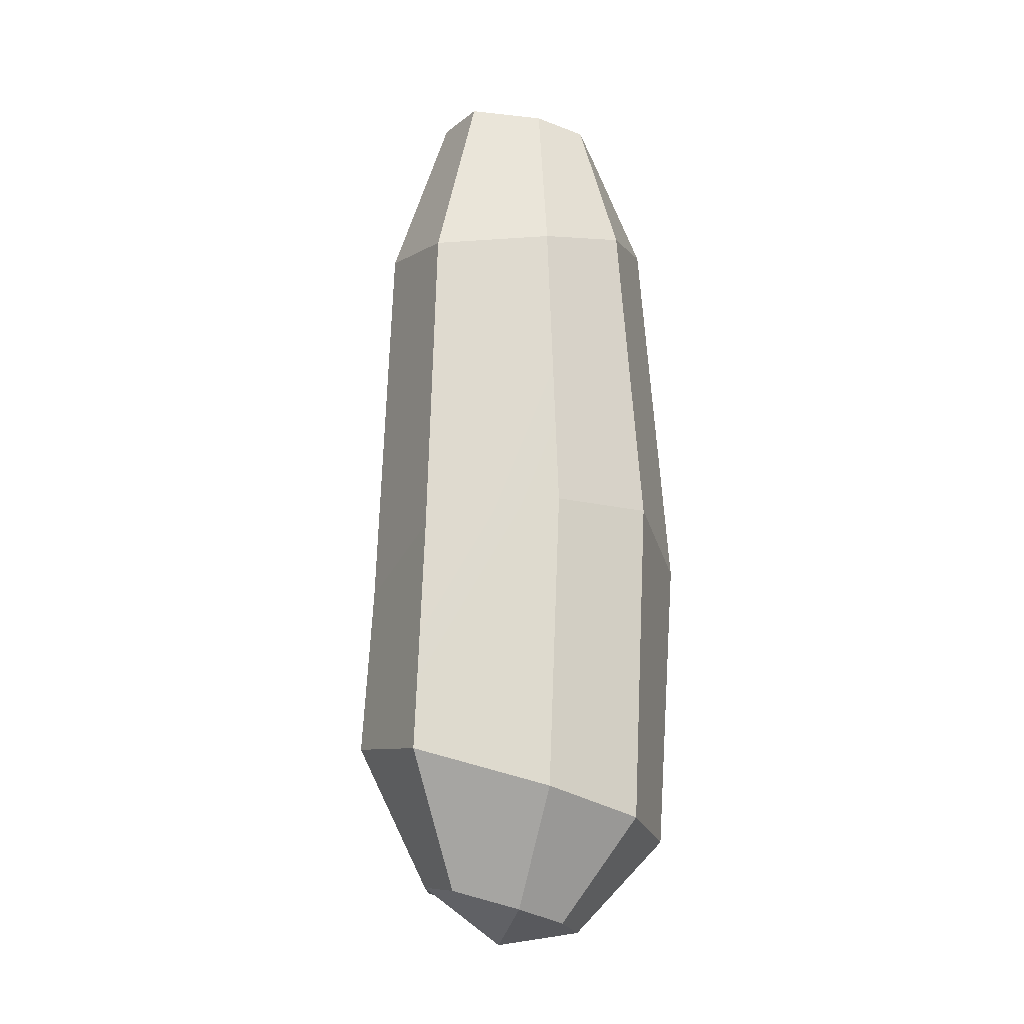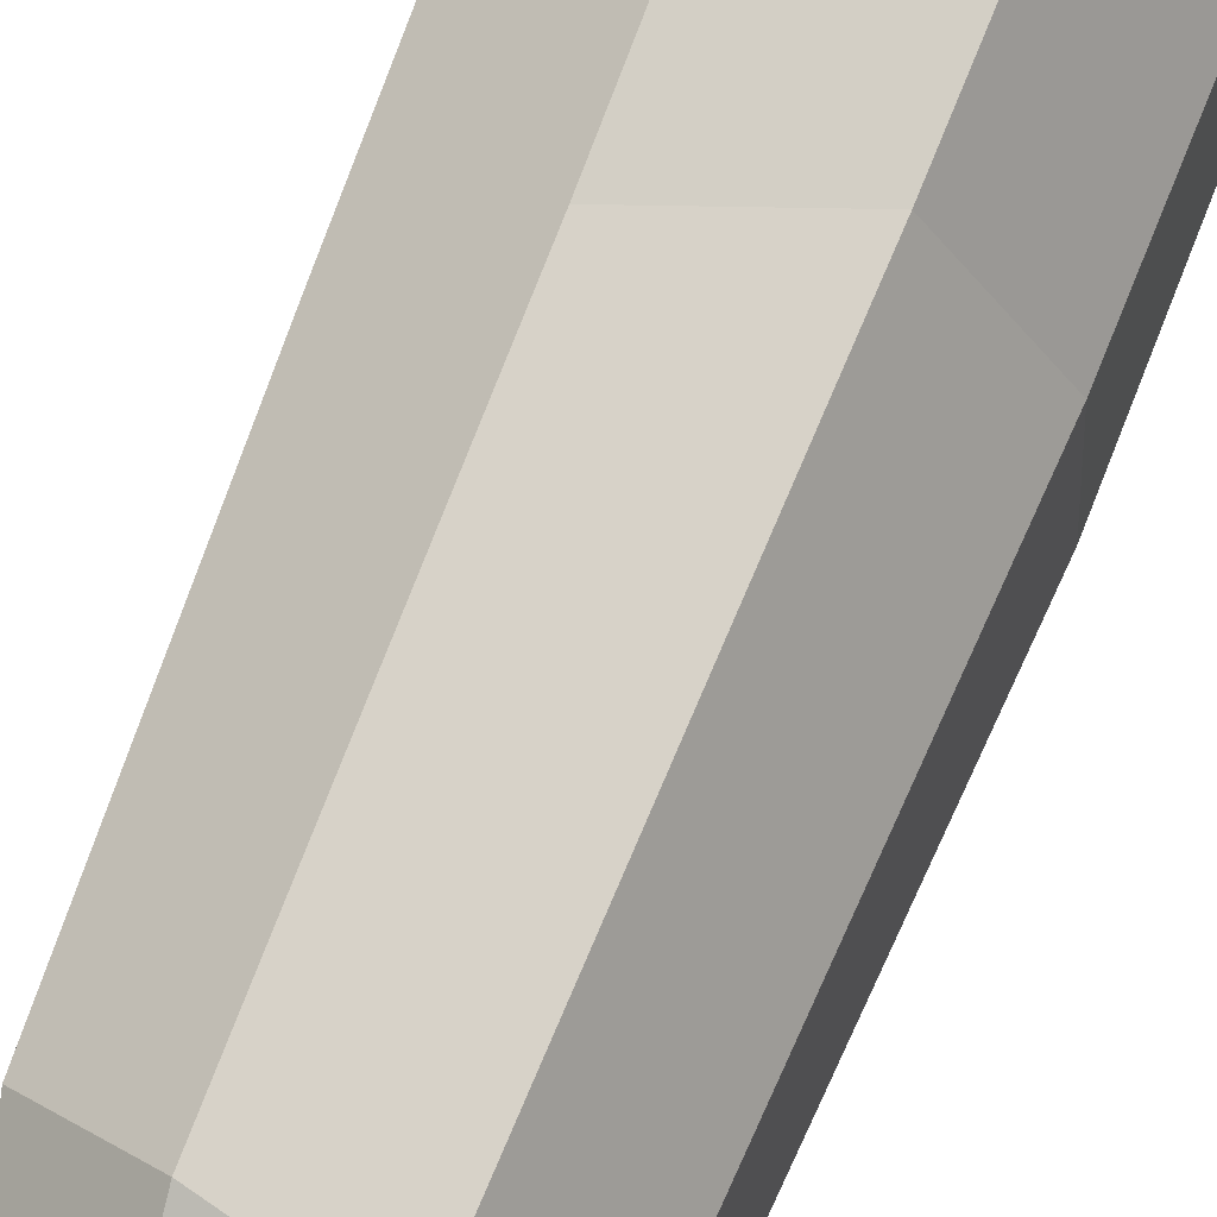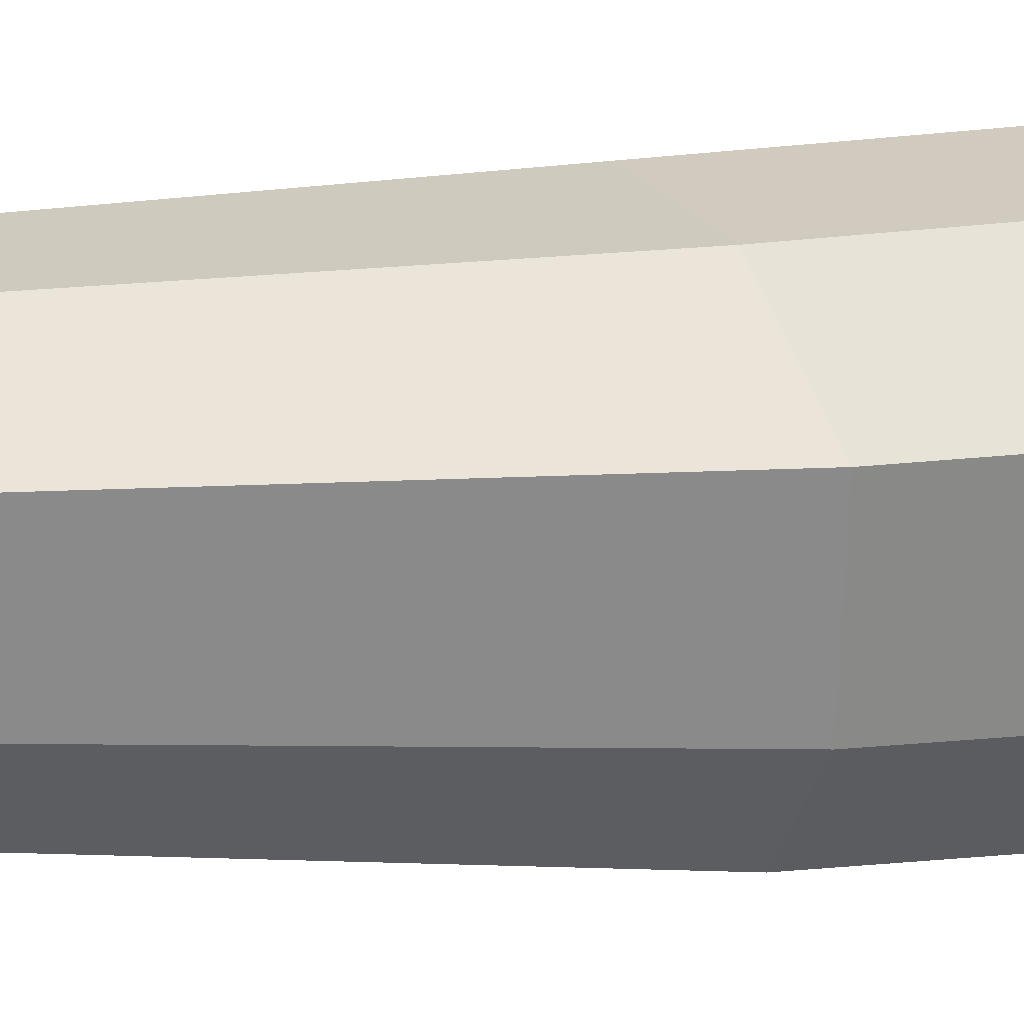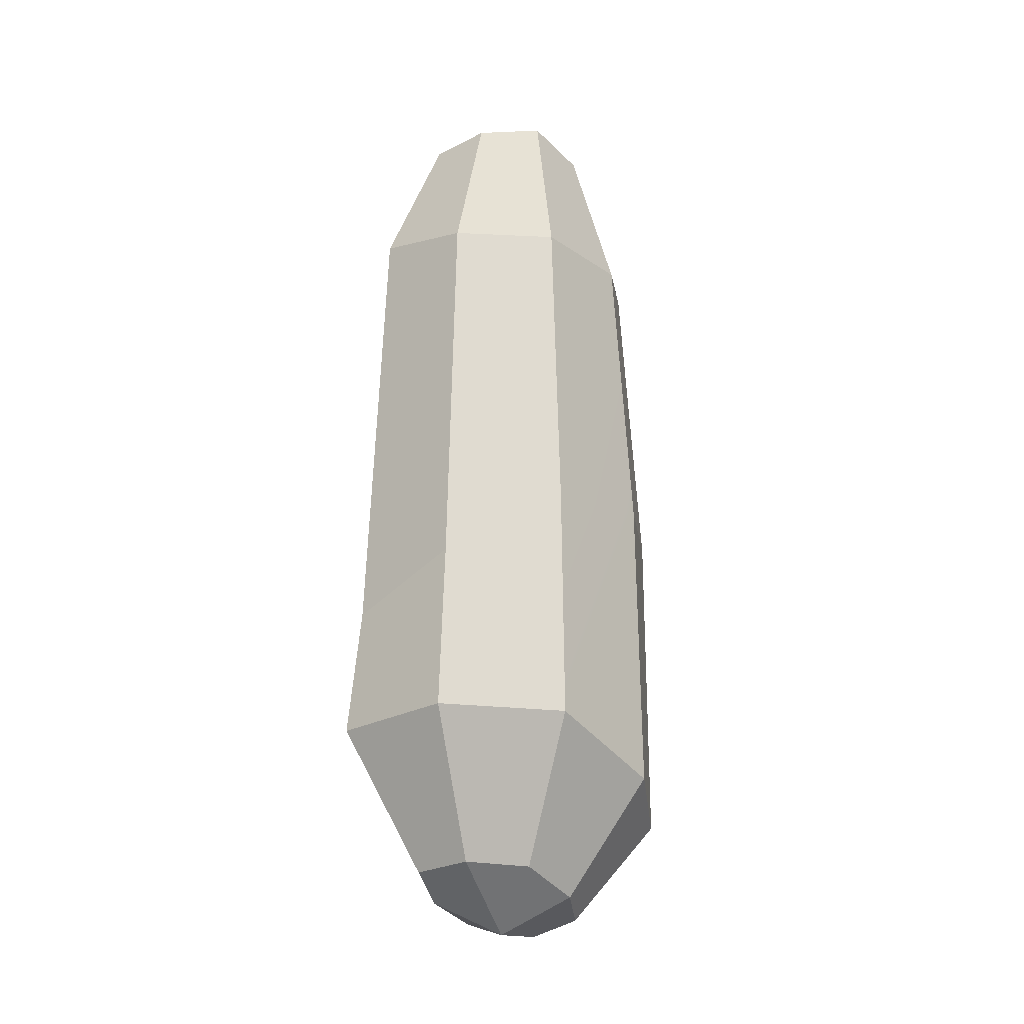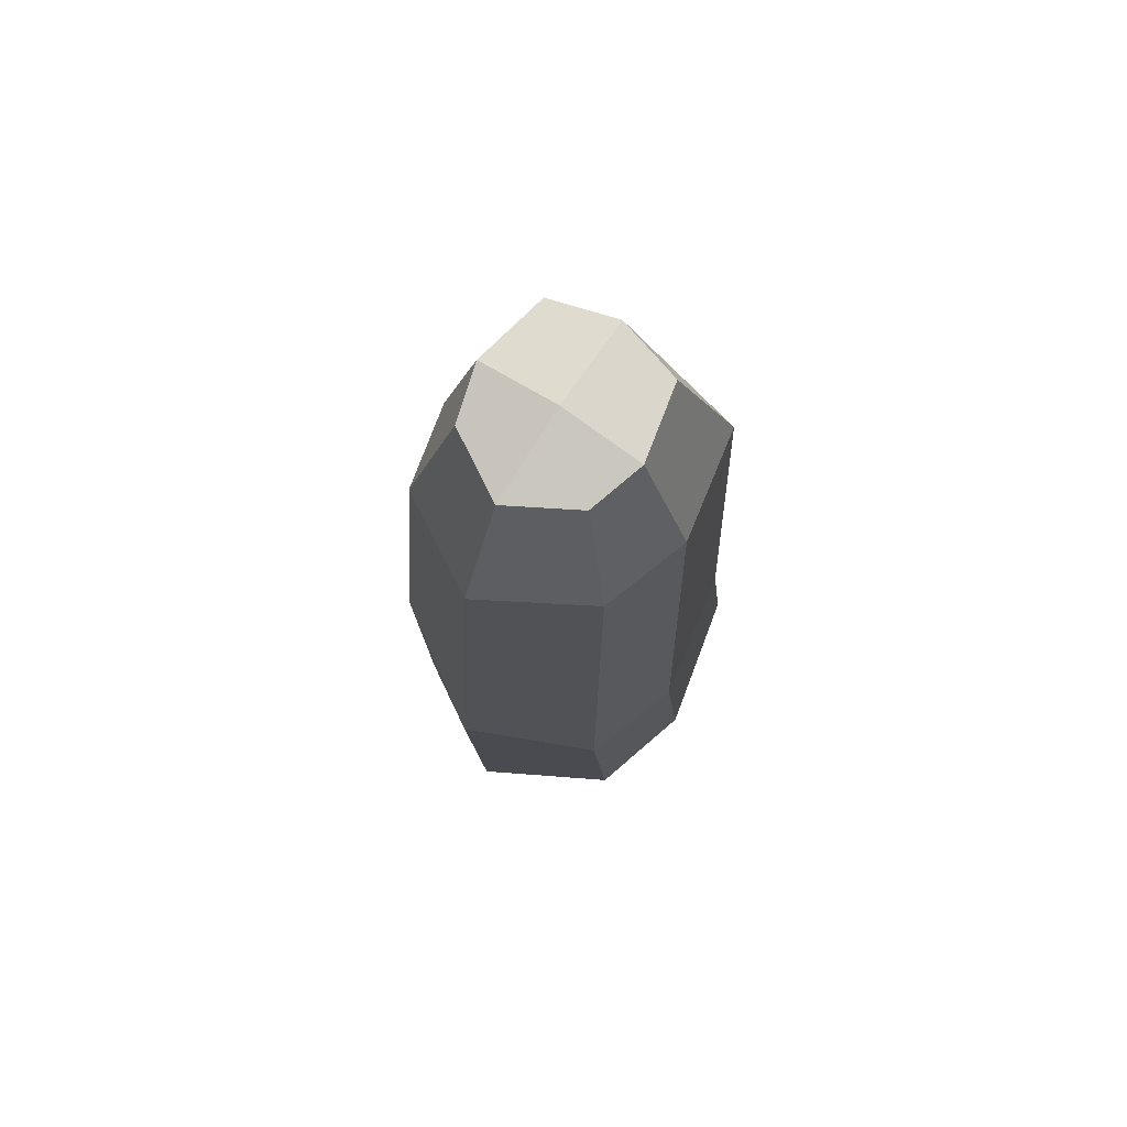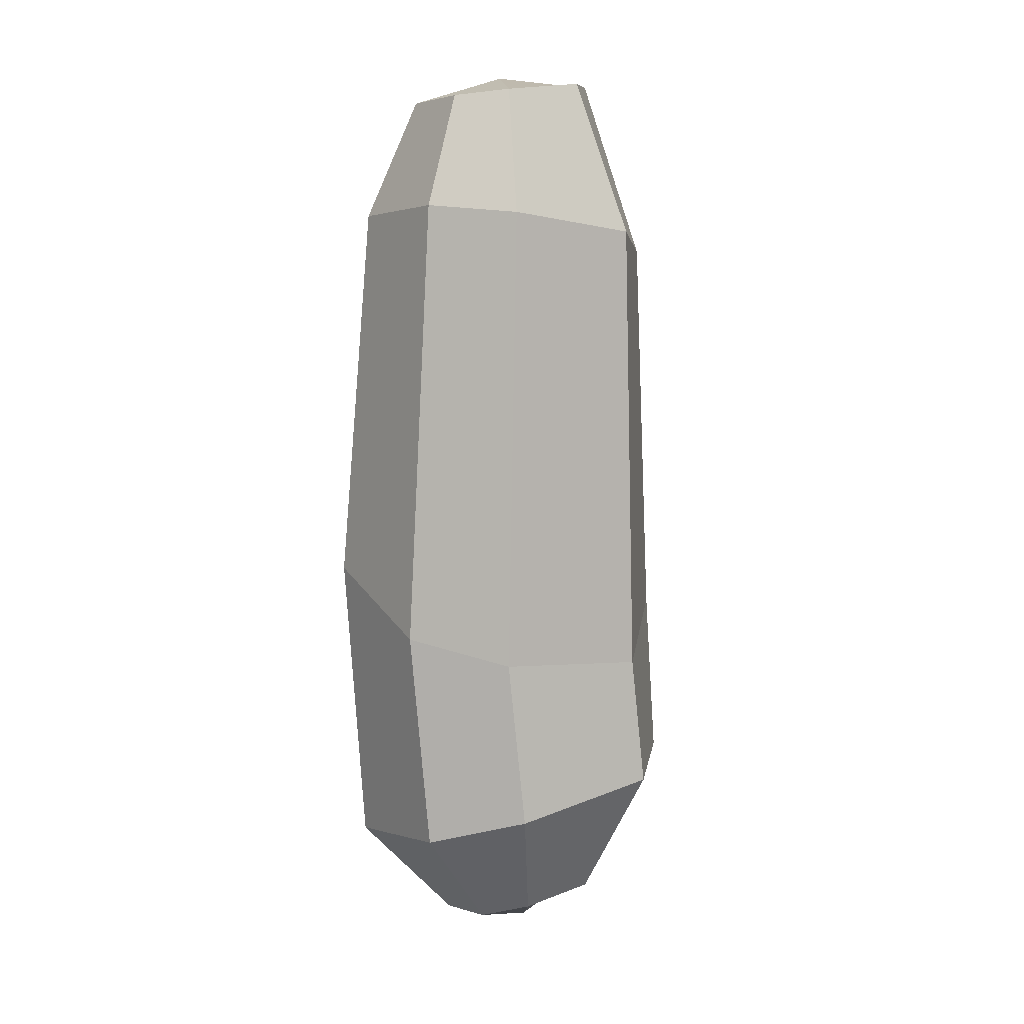
<metadata>
{"format":"obj","ext":"obj","renderer":"f3d","projection":"perspective","resolution":1024,"background":"white","views":[{"elev":-16.2,"azim":-80.6,"up":"+Z"},{"elev":74.3,"azim":22.1,"up":"+Y"},{"elev":62.9,"azim":87.9,"up":"+Y"},{"elev":-24.3,"azim":-131.4,"up":"+Z"},{"elev":72.9,"azim":58.2,"up":"+Z"},{"elev":10.1,"azim":107.4,"up":"+Z"}]}
</metadata>
<code>
o belphegorarm
v 0.1116 -0.03736 -0.01592
v 0.07494 -0.02752 0.07132
v 0.04027 -0.07364 0.06661
v 0.05685 -0.1108 -0.02576
v -0.101 0.0452 -0.06908
v -0.05896 0.02255 0.07682
v -0.01842 0.05574 0.08017
v -0.03688 0.09782 -0.0562
v -0.01787 -0.06801 0.06733
v -0.03538 -0.1009 -0.04778
v 0.03386 0.06305 0.08081
v 0.04598 0.1087 -0.03722
v 0.1173 0.03133 -0.3887
v 0.1291 -0.05028 -0.3691
v 0.128 -0.03477 -0.5435
v 0.1181 0.04561 -0.5217
v 0.06755 -0.1338 -0.3262
v -0.03768 -0.1202 -0.2975
v -0.04755 -0.1101 -0.5535
v 0.06153 -0.1197 -0.5622
v -0.09127 -0.05605 -0.2991
v -0.1141 0.04985 -0.3223
v -0.122 0.05551 -0.5055
v -0.1014 -0.04852 -0.5342
v -0.04155 0.1091 -0.3616
v 0.05277 0.1198 -0.3939
v 0.05358 0.1308 -0.4955
v -0.04485 0.1168 -0.4936
v 0.1018 0.03318 -0.02107
v -0.08187 -0.0462 -0.06089
v 0.01208 -0.009592 0.08725
v -0.04708 -0.03426 0.0709
v 0.06893 0.01636 0.07588
v -0.0485 -0.01588 -0.6244
v -0.02157 -0.04665 -0.634
v 0.03297 -0.05148 -0.6384
v 0.029 0.07379 -0.605
v -0.02022 0.06679 -0.6041
v 0.06623 -0.008998 -0.629
v -0.0588 0.03614 -0.61
v 0.003693 0.00961 -0.6492
v 0.06125 0.03119 -0.6181
f 1 2 3 4
f 5 6 7 8
f 4 3 9 10
f 8 7 11 12
f 13 14 15 16
f 17 18 19 20
f 21 22 23 24
f 25 26 27 28
f 22 25 28 23
f 14 17 20 15
f 18 21 24 19
f 26 13 16 27
f 12 29 13 26
f 10 30 21 18
f 1 4 17 14
f 5 8 25 22
f 8 12 26 25
f 30 5 22 21
f 4 10 18 17
f 29 1 14 13
f 31 7 6 32
f 33 11 7 31
f 2 33 31 3
f 3 31 32 9
f 30 32 6 5
f 12 11 33 29
f 29 33 2 1
f 10 9 32 30
f 24 34 35 19
f 19 35 36 20
f 27 37 38 28
f 20 36 39 15
f 34 40 38 41
f 38 37 42 41
f 39 36 41 42
f 36 35 34 41
f 28 38 40 23
f 23 40 34 24
f 15 39 42 16
f 16 42 37 27

</code>
